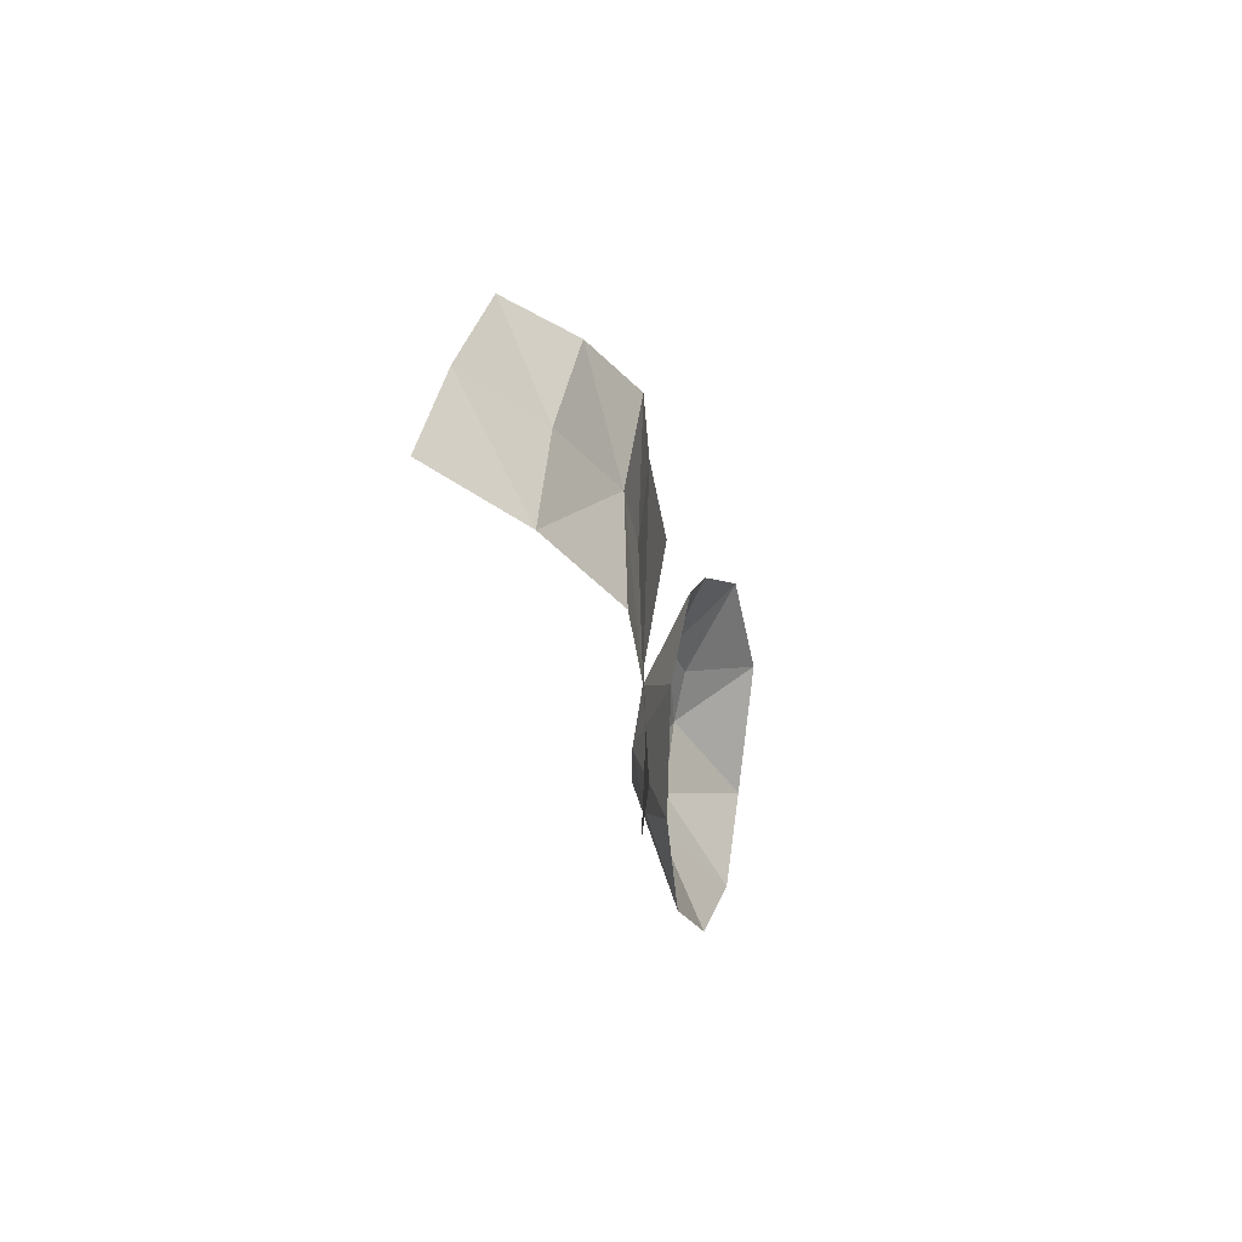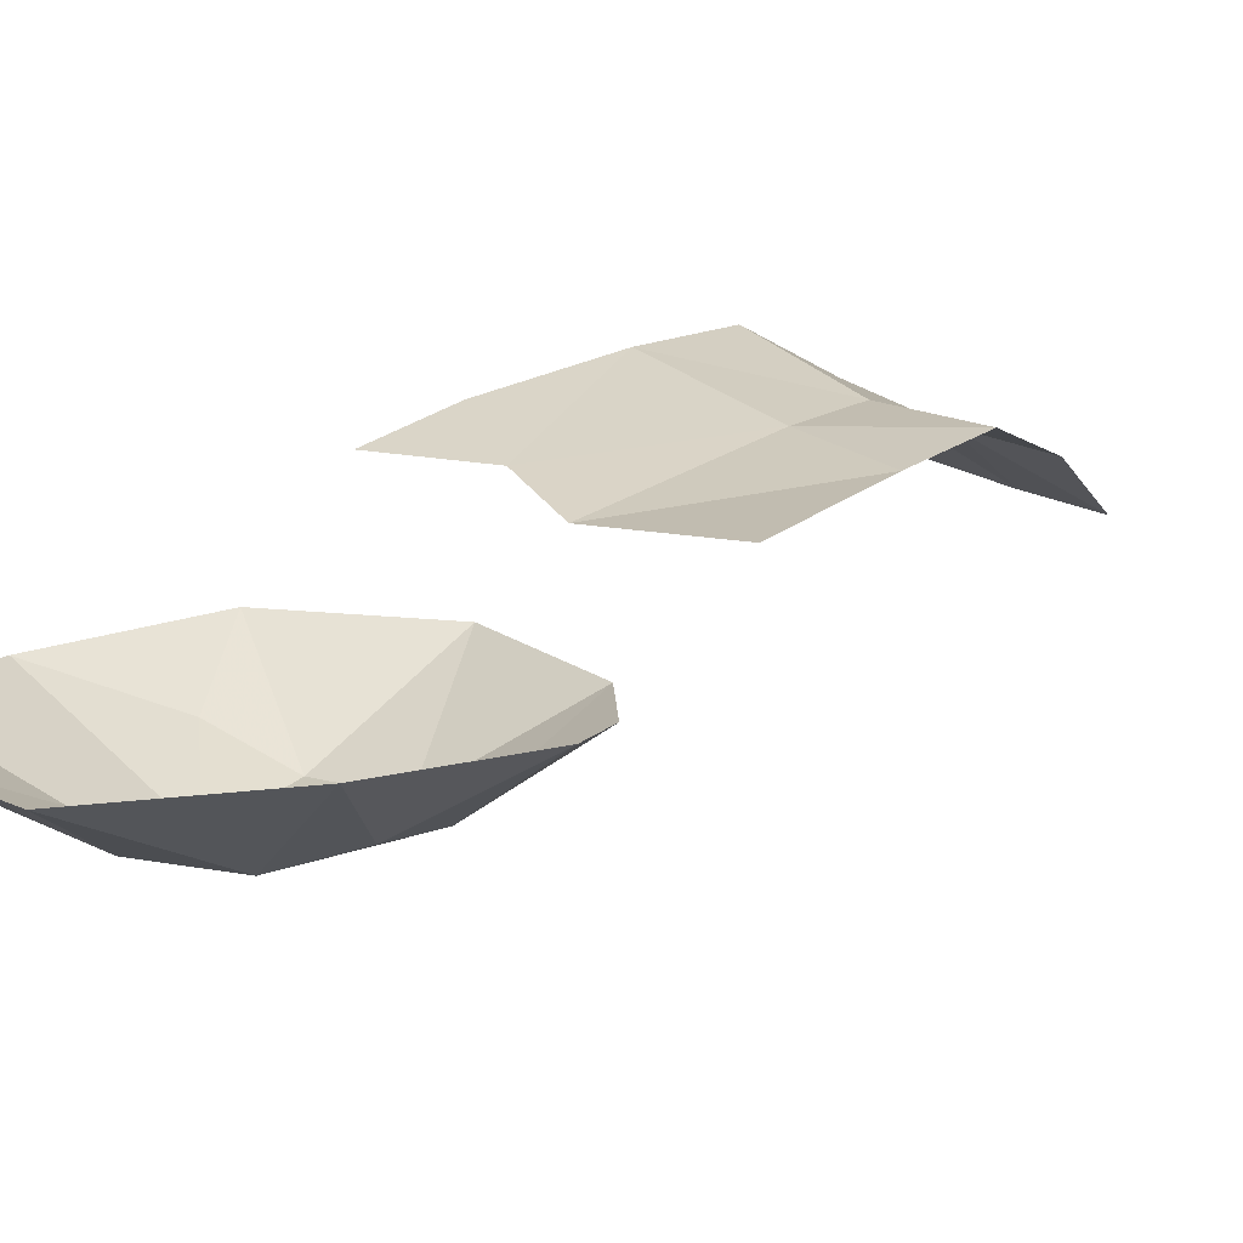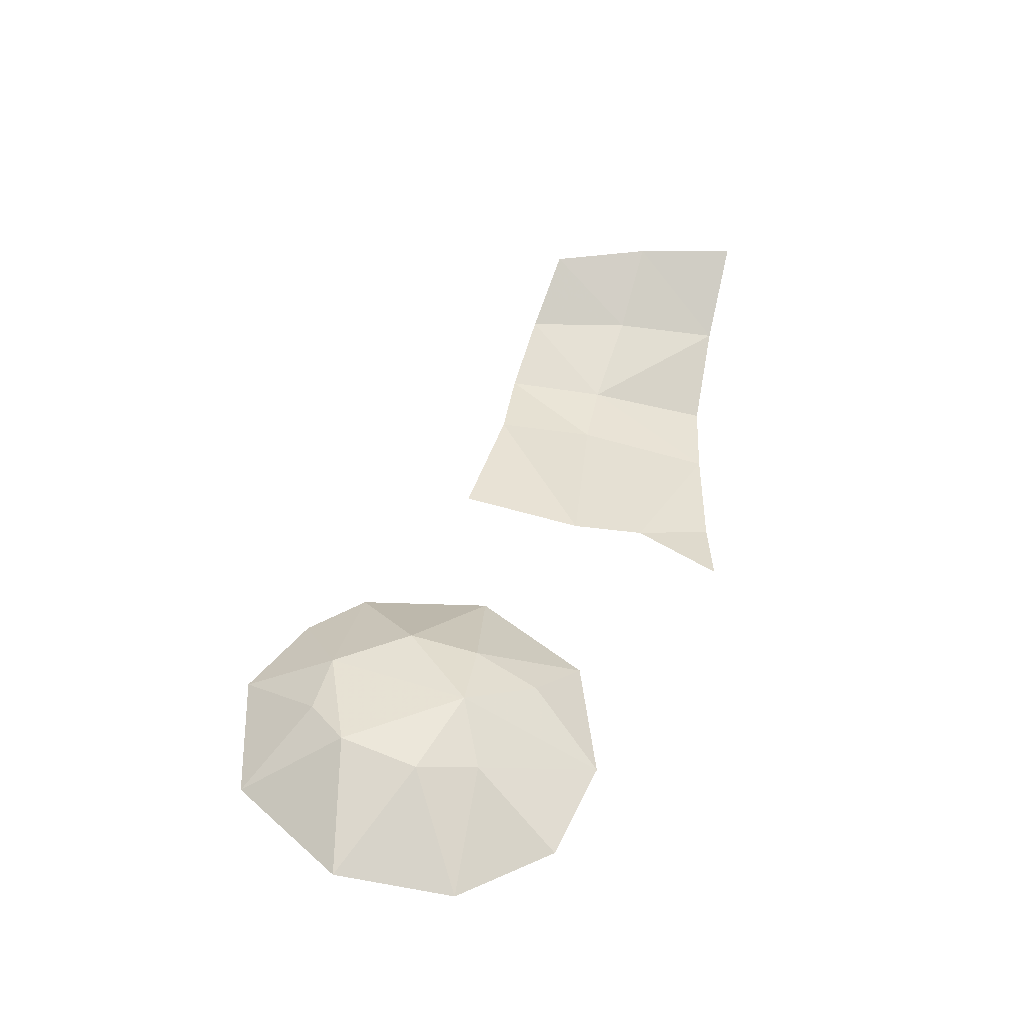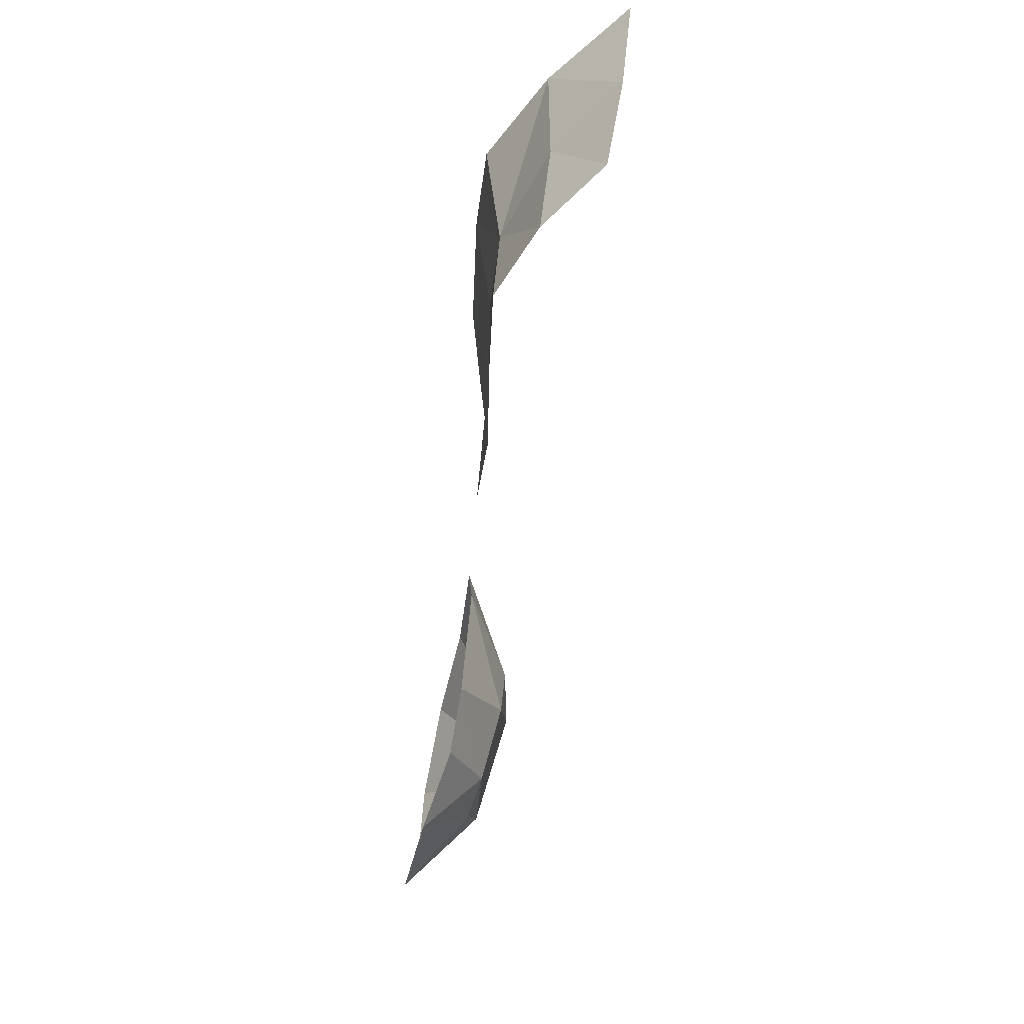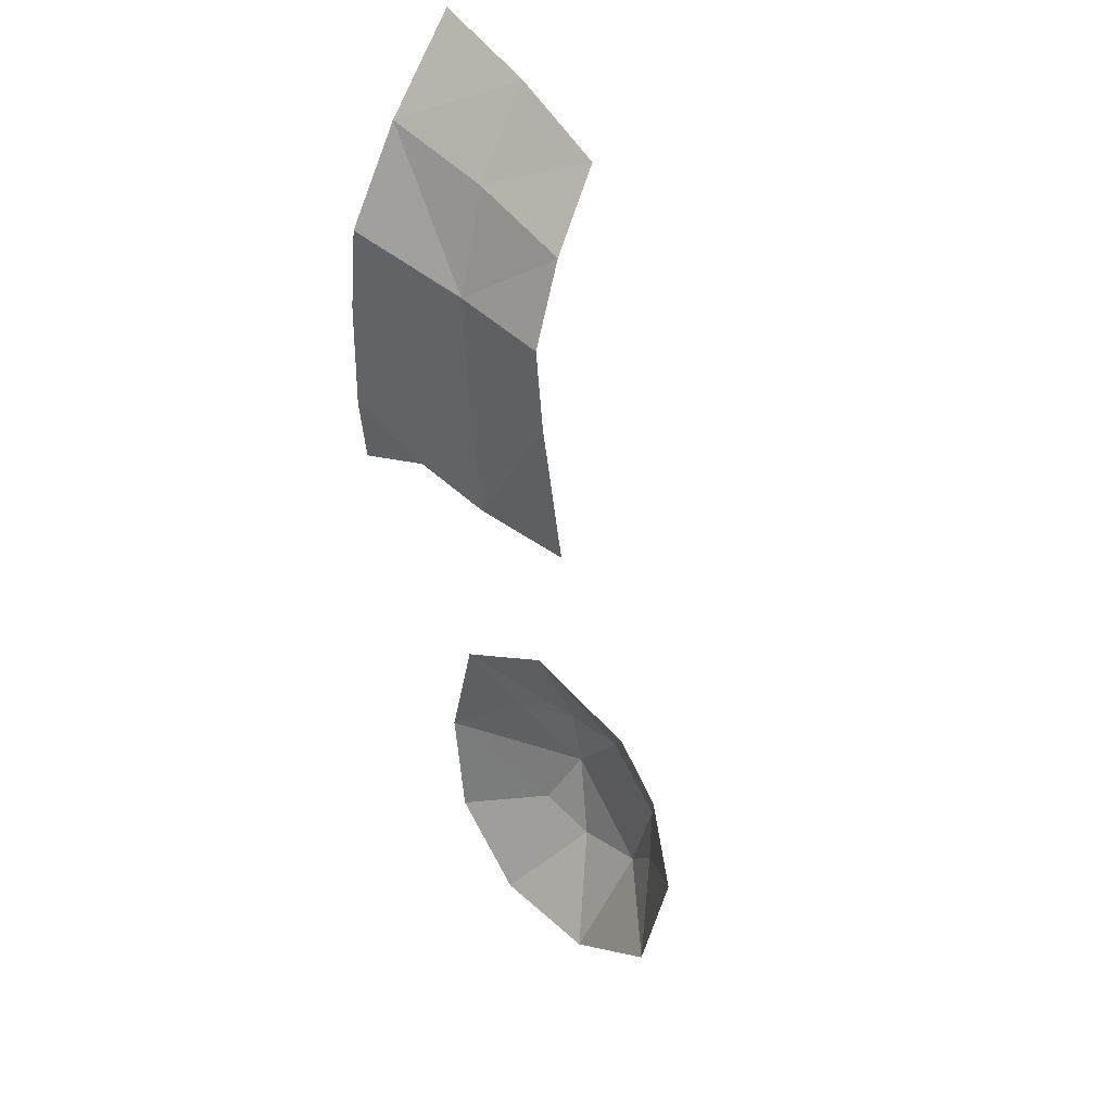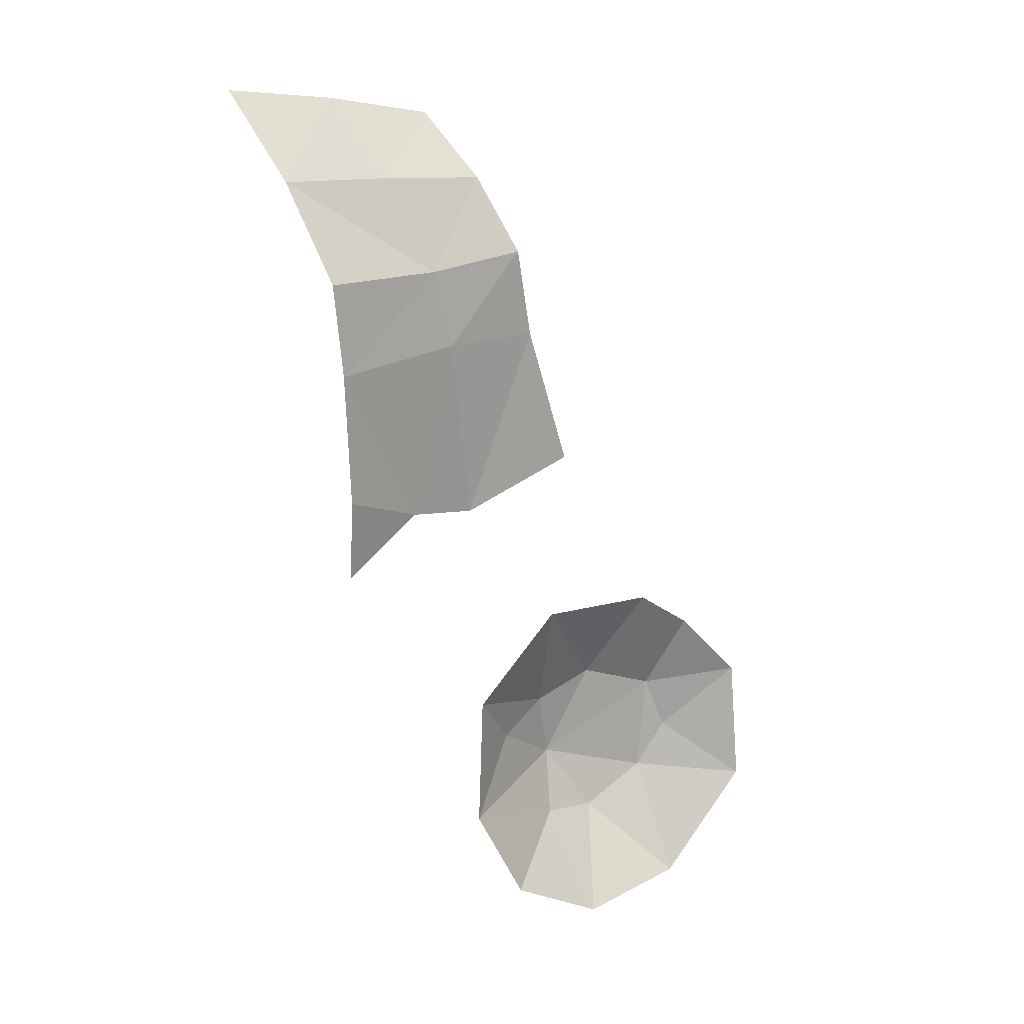
<metadata>
{"format":"obj","ext":"obj","renderer":"f3d","projection":"perspective","resolution":1024,"background":"white","views":[{"elev":50.3,"azim":-91.2,"up":"+Y"},{"elev":29.5,"azim":49.5,"up":"+Z"},{"elev":-54.2,"azim":162.8,"up":"+Y"},{"elev":45.4,"azim":83.5,"up":"+Y"},{"elev":50.3,"azim":37.6,"up":"+Y"},{"elev":22.3,"azim":-44.7,"up":"+Y"}]}
</metadata>
<code>
v 0.355 -0.57 -0.885
v 0.33 -0.61 -0.895
v 0.345 -0.525 -0.9
v 0.345 -0.525 -0.9
v 0.33 -0.61 -0.895
v 0.24 -0.575 -0.935
v 0.345 -0.525 -0.9
v 0.24 -0.575 -0.935
v 0.285 -0.5 -0.925
v 0.285 -0.5 -0.925
v 0.24 -0.575 -0.935
v 0.23 -0.515 -0.935
v 0.23 -0.515 -0.935
v 0.24 -0.575 -0.935
v 0.175 -0.53 -0.925
v 0.33 -0.61 -0.895
v 0.27 -0.635 -0.905
v 0.24 -0.575 -0.935
v 0.115 -0.585 -0.9
v 0.24 -0.575 -0.935
v 0.22 -0.625 -0.91
v 0.145 -0.665 -0.875
v 0.24 -0.575 -0.935
v 0.27 -0.635 -0.905
v 0.22 -0.625 -0.91
v 0.22 -0.71 -0.85
v 0.22 -0.625 -0.91
v 0.27 -0.635 -0.905
v 0.32 -0.42 -0.885
v 0.365 -0.455 -0.87
v 0.345 -0.525 -0.9
v 0.285 -0.5 -0.925
v 0.315 -0.7 -0.835
v 0.33 -0.61 -0.895
v 0.395 -0.615 -0.82
v 0.22 -0.71 -0.85
v 0.27 -0.635 -0.905
v 0.315 -0.7 -0.835
v 0.215 -0.41 -0.905
v 0.32 -0.42 -0.885
v 0.285 -0.5 -0.925
v 0.22 -0.625 -0.91
v 0.22 -0.71 -0.85
v 0.145 -0.665 -0.875
v 0.27 -0.635 -0.905
v 0.33 -0.61 -0.895
v 0.315 -0.7 -0.835
v 0.345 -0.525 -0.9
v 0.405 -0.51 -0.84
v 0.355 -0.57 -0.885
v 0.355 -0.57 -0.885
v 0.395 -0.615 -0.82
v 0.33 -0.61 -0.895
v 0.405 -0.51 -0.84
v 0.395 -0.615 -0.82
v 0.355 -0.57 -0.885
v 0.345 -0.525 -0.9
v 0.365 -0.455 -0.87
v 0.405 -0.51 -0.84
v 0.215 -0.41 -0.905
v 0.285 -0.5 -0.925
v 0.23 -0.515 -0.935
v 0.13 -0.475 -0.91
v 0.215 -0.41 -0.905
v 0.23 -0.515 -0.935
v 0.175 -0.53 -0.925
v 0.24 -0.575 -0.935
v 0.115 -0.585 -0.9
v 0.13 -0.475 -0.91
v 0.175 -0.53 -0.925
v 0.115 -0.585 -0.9
v 0.13 -0.475 -0.91
v 0.23 -0.515 -0.935
v 0.175 -0.53 -0.925
v 0.07 -0.275 -0.93
v 0 -0.315 -0.935
v 0 -0.245 -0.93
v 0.175 0.045 -1.025
v 0.185 -0.005 -0.97
v 0.095 0.005 -0.99
v 0.175 0.045 -1.025
v 0.095 0.005 -0.99
v 0.09 0.065 -1.05
v 0.185 -0.005 -0.97
v 0.195 -0.065 -0.93
v 0.11 -0.07 -0.945
v 0.185 -0.005 -0.97
v 0.11 -0.07 -0.945
v 0.095 0.005 -0.99
v 0.09 0.065 -1.05
v 0.095 0.005 -0.99
v 0 0.015 -1
v 0.09 0.065 -1.05
v 0 0.015 -1
v 0 0.08 -1.07
v 0.095 0.005 -0.99
v 0.11 -0.07 -0.945
v 0 0.015 -1
v 0 0.015 -1
v 0.11 -0.07 -0.945
v 0 -0.06 -0.945
v 0 -0.245 -0.93
v 0 -0.135 -0.935
v 0.07 -0.275 -0.93
v 0.07 -0.275 -0.93
v 0 -0.135 -0.935
v 0.12 -0.135 -0.935
v 0.135 -0.29 -0.93
v 0 -0.135 -0.935
v 0 -0.06 -0.945
v 0.11 -0.07 -0.945
v 0 -0.135 -0.935
v 0.11 -0.07 -0.945
v 0.12 -0.135 -0.935
v 0.135 -0.29 -0.93
v 0.12 -0.135 -0.935
v 0.205 -0.14 -0.925
v 0.12 -0.135 -0.935
v 0.11 -0.07 -0.945
v 0.195 -0.065 -0.93
v 0.12 -0.135 -0.935
v 0.195 -0.065 -0.93
v 0.205 -0.14 -0.925
v 0.135 -0.29 -0.93
v 0.205 -0.14 -0.925
v 0.235 -0.26 -0.91
g mesh7178864
f 1 2 3
f 4 5 6
f 7 8 9
f 10 11 12
f 13 14 15
f 16 17 18
f 19 20 21
f 21 22 19
f 23 24 25
f 26 27 28
f 29 30 31
f 31 32 29
f 33 34 35
f 36 37 38
f 39 40 41
f 42 43 44
f 45 46 47
f 48 49 50
f 51 52 53
f 54 55 56
f 57 58 59
f 60 61 62
f 63 64 65
f 66 67 68
f 69 70 71
f 72 73 74
f 75 76 77
f 78 79 80
f 81 82 83
f 84 85 86
f 87 88 89
f 90 91 92
f 93 94 95
f 96 97 98
f 99 100 101
f 102 103 104
f 105 106 107
f 107 108 105
f 109 110 111
f 112 113 114
f 115 116 117
f 118 119 120
f 121 122 123
f 124 125 126

</code>
